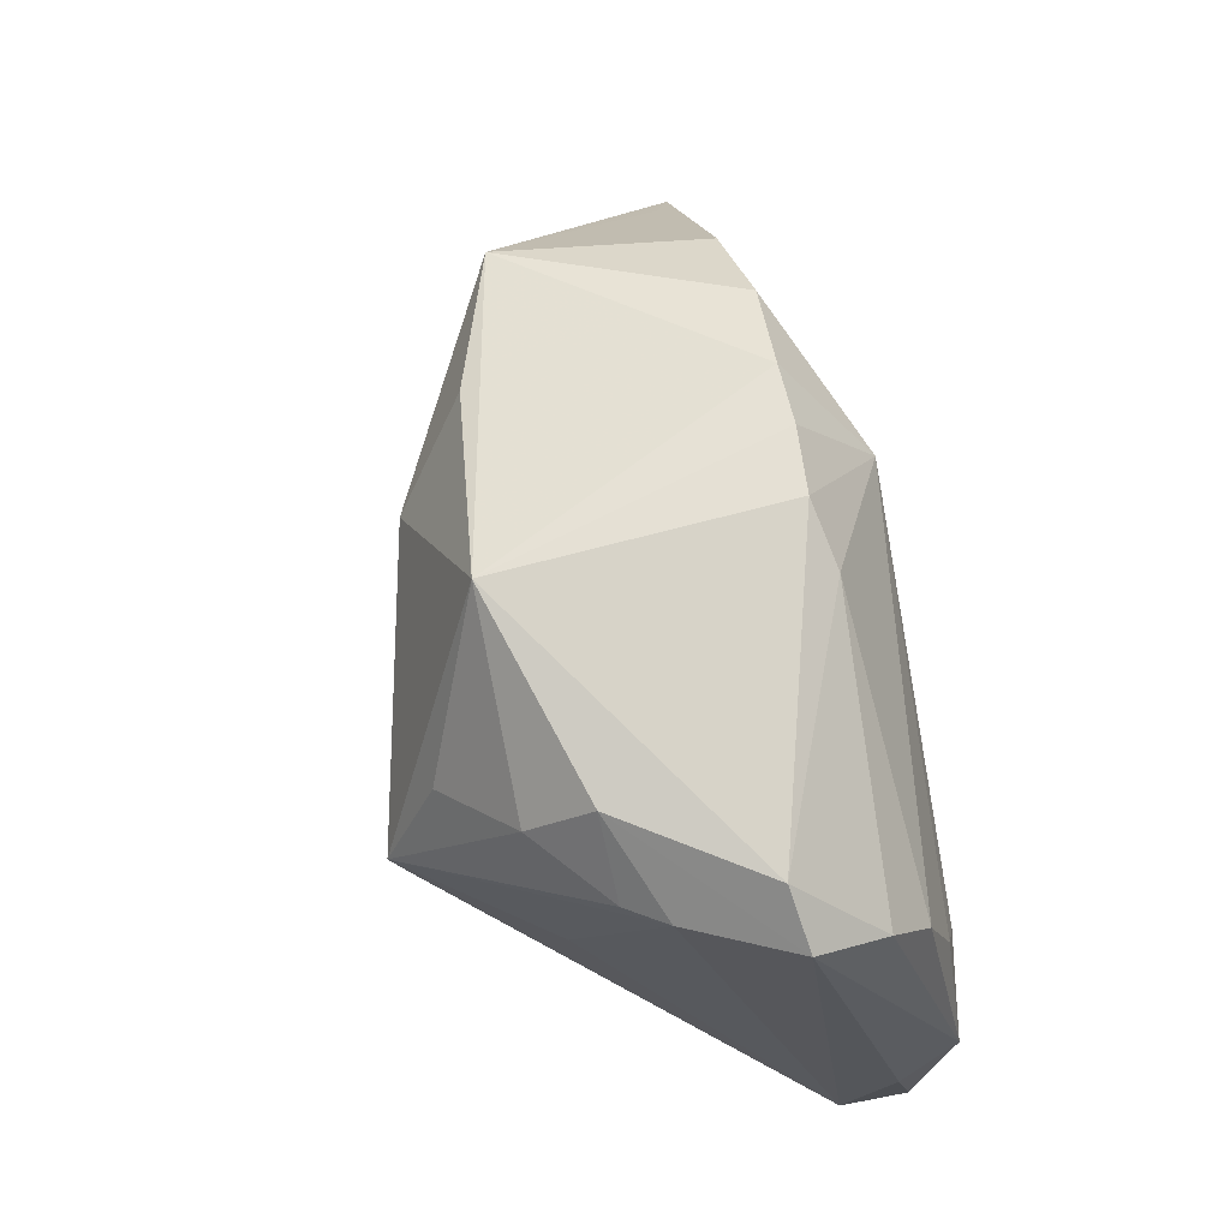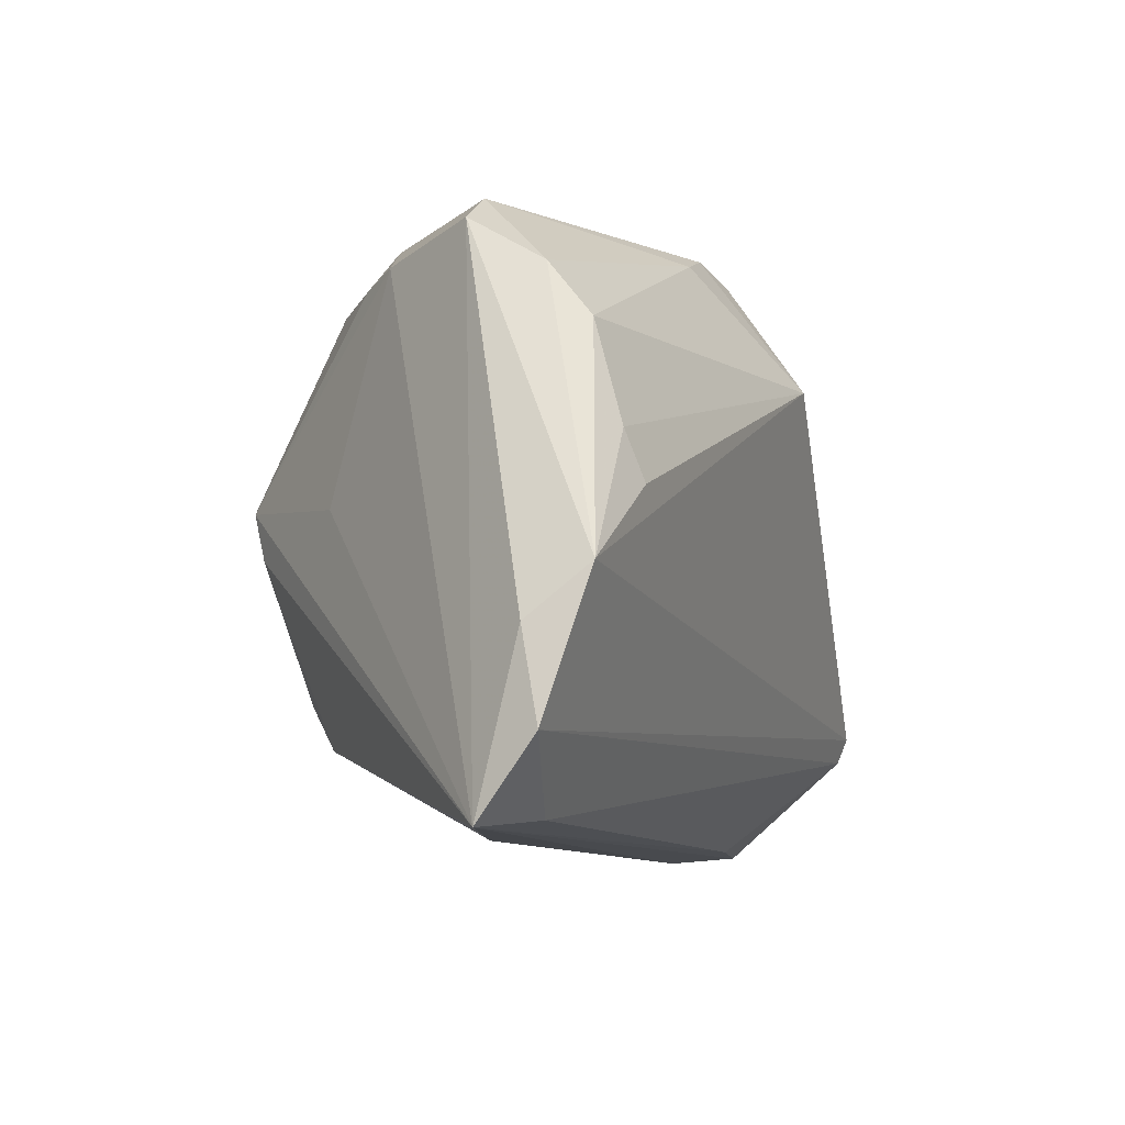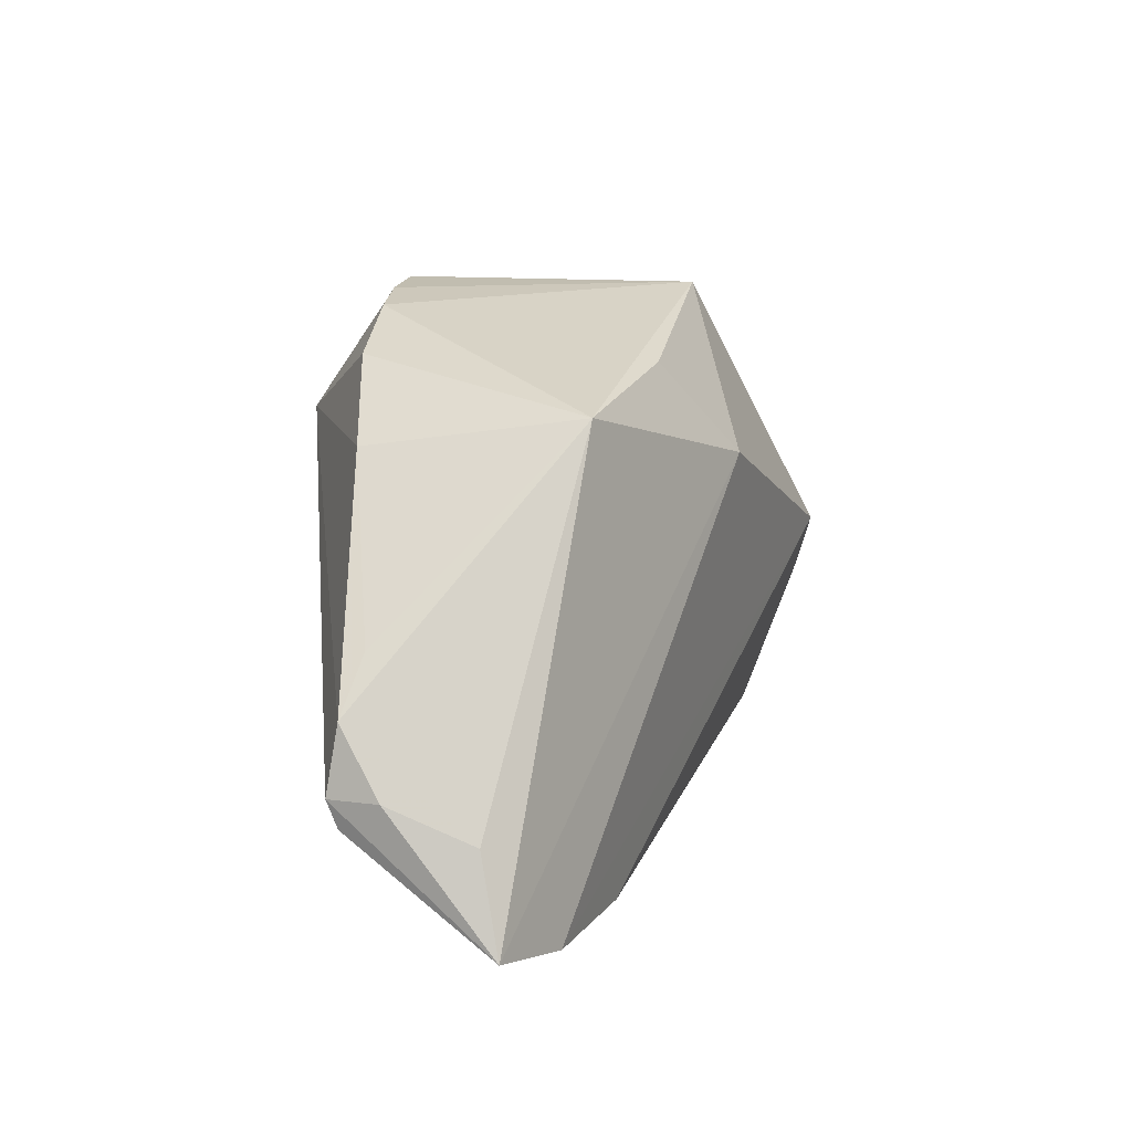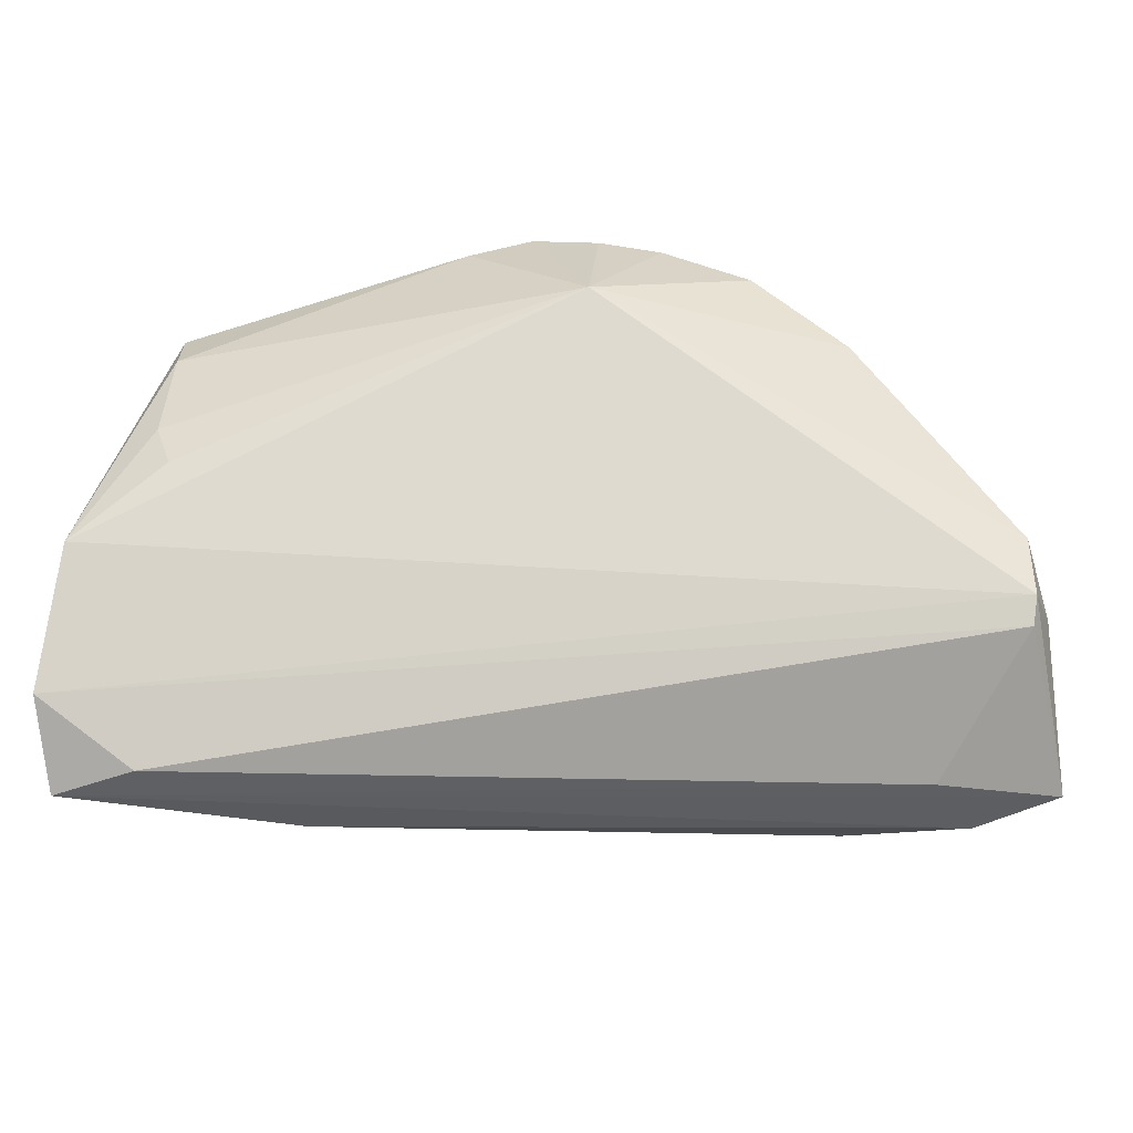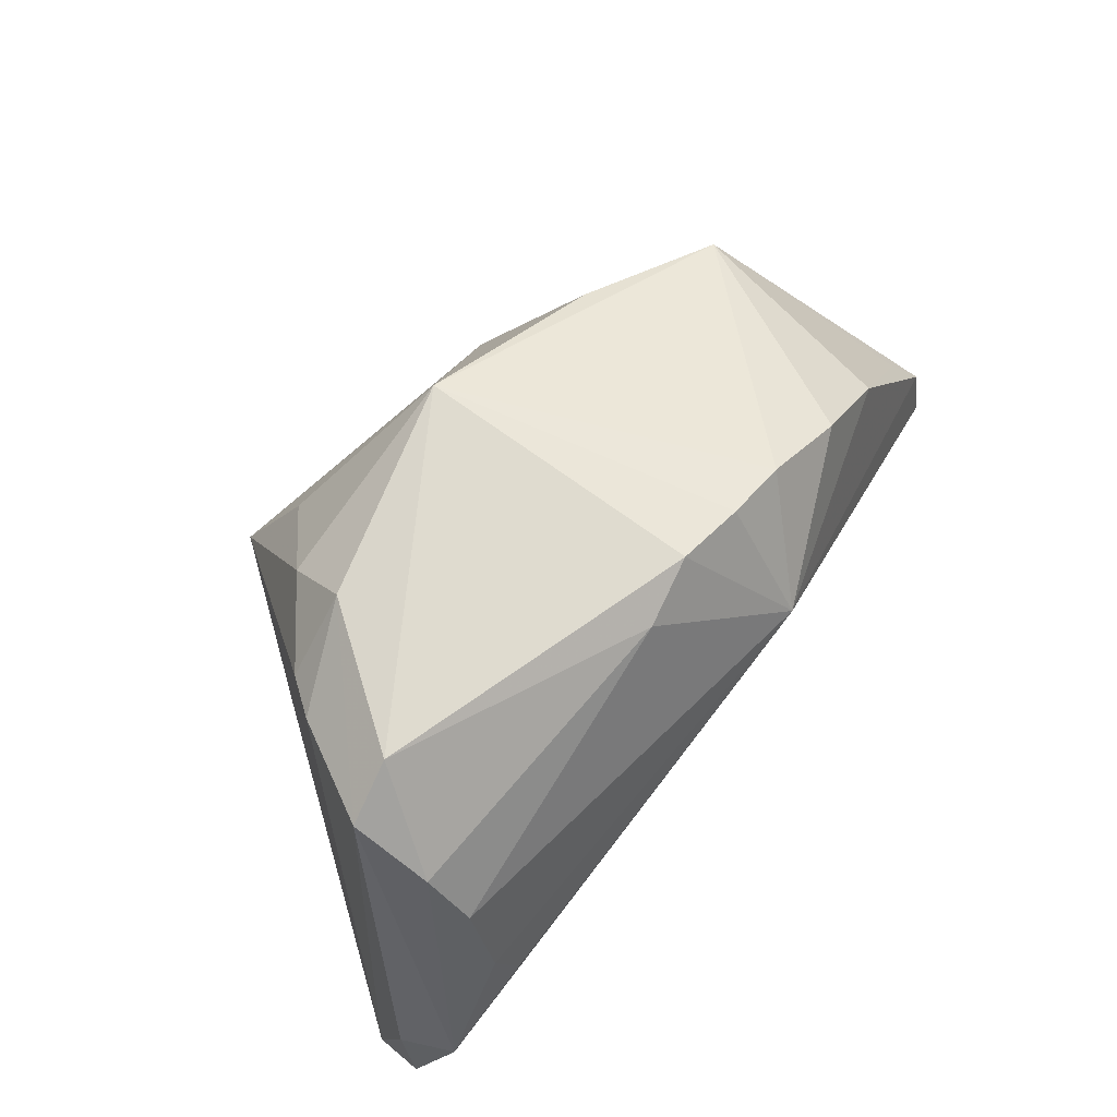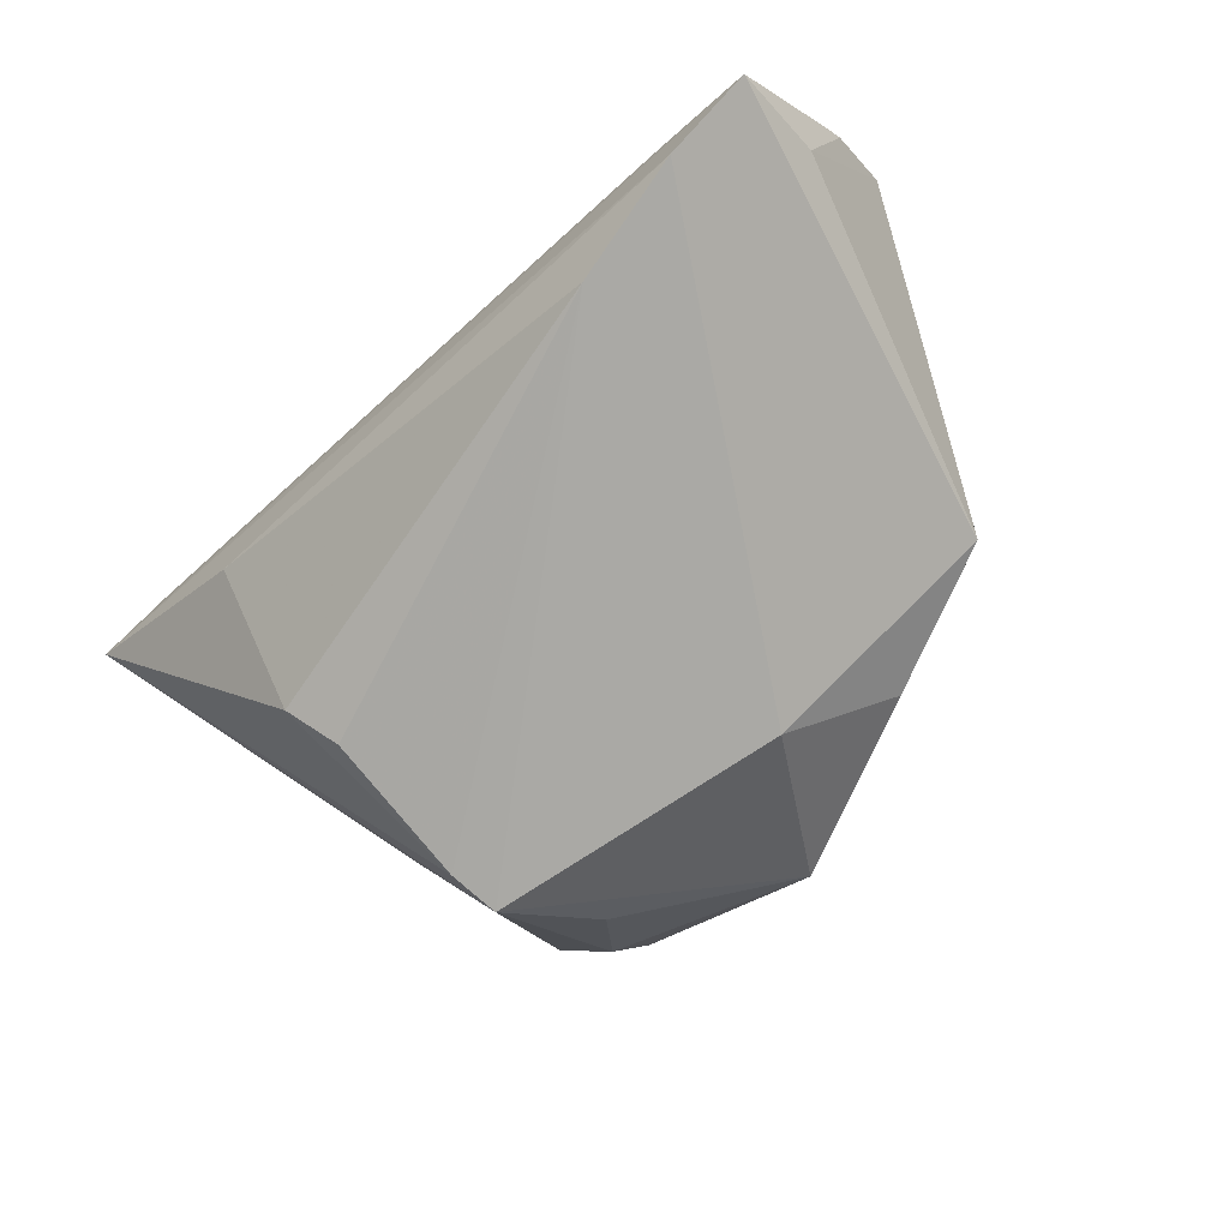
<metadata>
{"format":"obj","ext":"obj","renderer":"f3d","projection":"perspective","resolution":1024,"background":"white","views":[{"elev":73.6,"azim":-100.7,"up":"+Y"},{"elev":-9.5,"azim":-64.3,"up":"+Y"},{"elev":5.9,"azim":96.8,"up":"+Y"},{"elev":-30.7,"azim":7.5,"up":"+Y"},{"elev":68.4,"azim":-49.5,"up":"+Y"},{"elev":-58.6,"azim":46.9,"up":"+Z"}]}
</metadata>
<code>
v -0.02241 -0.01843 -0.01992
v -0.05355 -0.02514 0.02332
v 0.02375 0.02499 0.019
v 0.05209 -0.02188 0.002068
v 0.006275 0.03231 0.01892
v 0.04764 -0.003597 0.01399
v -0.05292 -0.03375 0.01633
v 0.03433 0.01563 0.01746
v -0.04163 0.01664 0.02343
v 0.05305 -0.01765 0.01157
v -0.001564 0.03375 0.01845
v -0.02655 0.02457 -0.01405
v -0.03976 -0.0003228 0.02814
v 0.02976 -0.03205 -0.008901
v 0.05153 -0.009955 0.01594
v -0.05299 -0.01497 0.02121
v -0.02777 -0.03375 0.005099
v -0.02262 0.00414 -0.02814
v 0.04014 -0.03254 0.004217
v -0.03821 0.02569 -0.001677
v -0.008818 0.03101 0.02015
v -0.02725 0.03106 -0.0068
v -0.003549 0.03307 -0.01441
v 0.03589 0.0187 -0.006967
v -0.05054 -0.009252 0.02767
v 0.05168 -0.01751 0.0172
v -0.03385 0.001391 -0.01127
v -0.04382 0.02795 0.01031
v -0.03734 0.03201 0.009019
v 0.01357 0.03027 0.01873
v -0.04315 -0.03271 0.01897
v 0.05108 -0.02062 0.01609
v -0.04189 0.005071 0.02673
v 0.04401 -0.03375 -0.004836
v -0.02564 -0.02365 -0.01523
v -0.0353 0.02431 -0.006207
v -0.02323 -0.001573 -0.02636
v -0.01907 0.01664 -0.02191
v 0.006182 0.01883 0.02814
v 0.05355 -0.03284 2.12e-05
v 0.01894 0.02411 -0.01225
v -0.04252 0.02272 0.01875
v 0.01035 0.01401 -0.02061
f 17 7 35
f 23 12 22
f 14 17 35
f 43 18 23
f 38 12 23
f 23 18 38
f 38 18 12
f 35 7 37
f 7 18 37
f 18 14 37
f 27 18 7
f 12 18 36
f 36 22 12
f 28 7 16
f 16 7 2
f 2 26 25
f 25 26 39
f 25 16 2
f 28 16 25
f 19 7 40
f 2 7 31
f 7 19 31
f 21 9 39
f 39 11 21
f 29 11 23
f 23 22 29
f 29 22 28
f 29 21 11
f 34 43 40
f 17 14 34
f 34 14 18
f 18 43 34
f 40 7 34
f 7 17 34
f 1 14 35
f 35 37 1
f 1 37 14
f 28 22 20
f 22 36 20
f 20 7 28
f 20 27 7
f 18 27 20
f 20 36 18
f 13 25 39
f 28 25 42
f 42 25 9
f 42 29 28
f 9 21 42
f 21 29 42
f 32 26 2
f 2 31 32
f 32 31 19
f 40 26 32
f 32 19 40
f 39 3 30
f 9 25 33
f 25 13 33
f 39 9 33
f 33 13 39
f 23 11 5
f 5 30 23
f 5 11 39
f 39 30 5
f 40 43 24
f 23 30 24
f 24 30 3
f 10 26 40
f 39 26 15
f 26 10 15
f 41 43 23
f 23 24 41
f 41 24 43
f 40 24 4
f 4 10 40
f 24 15 4
f 4 15 10
f 8 24 3
f 8 3 39
f 39 15 8
f 6 15 24
f 24 8 6
f 6 8 15

</code>
